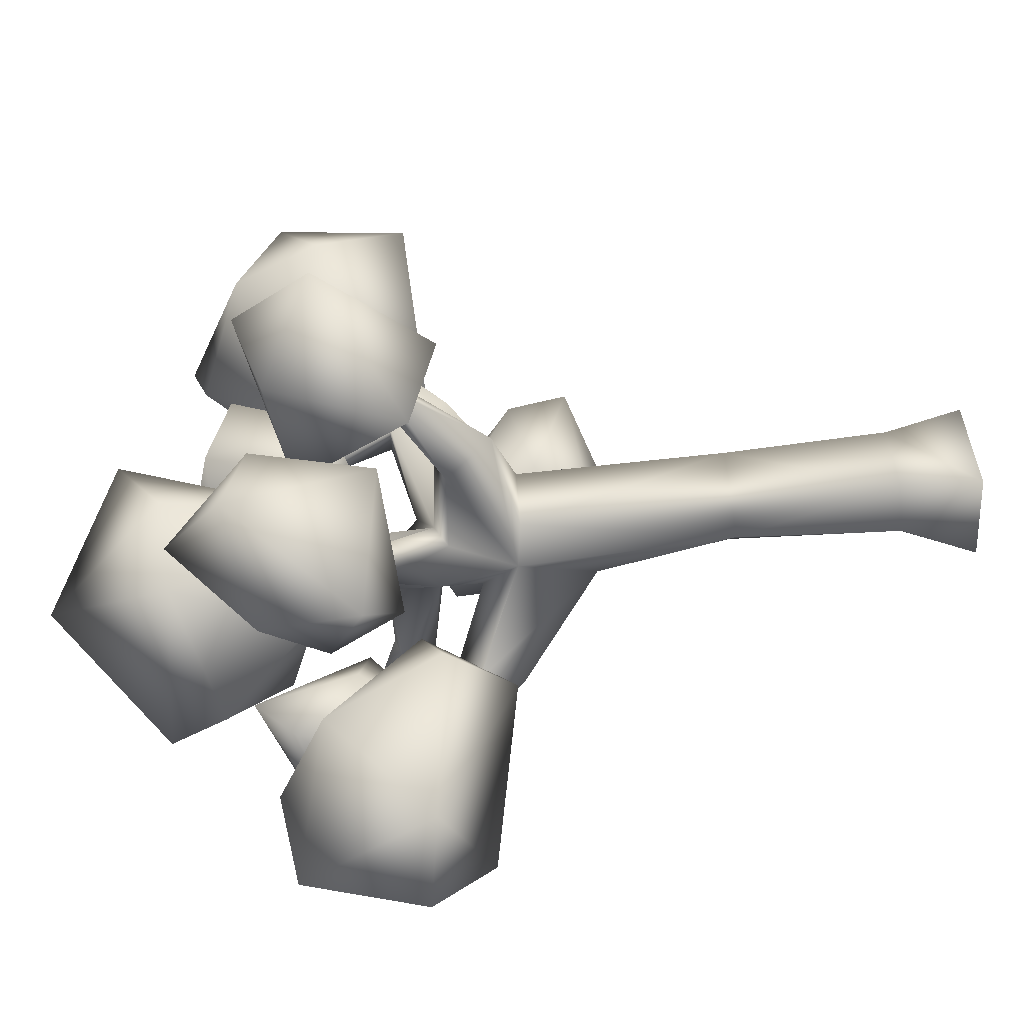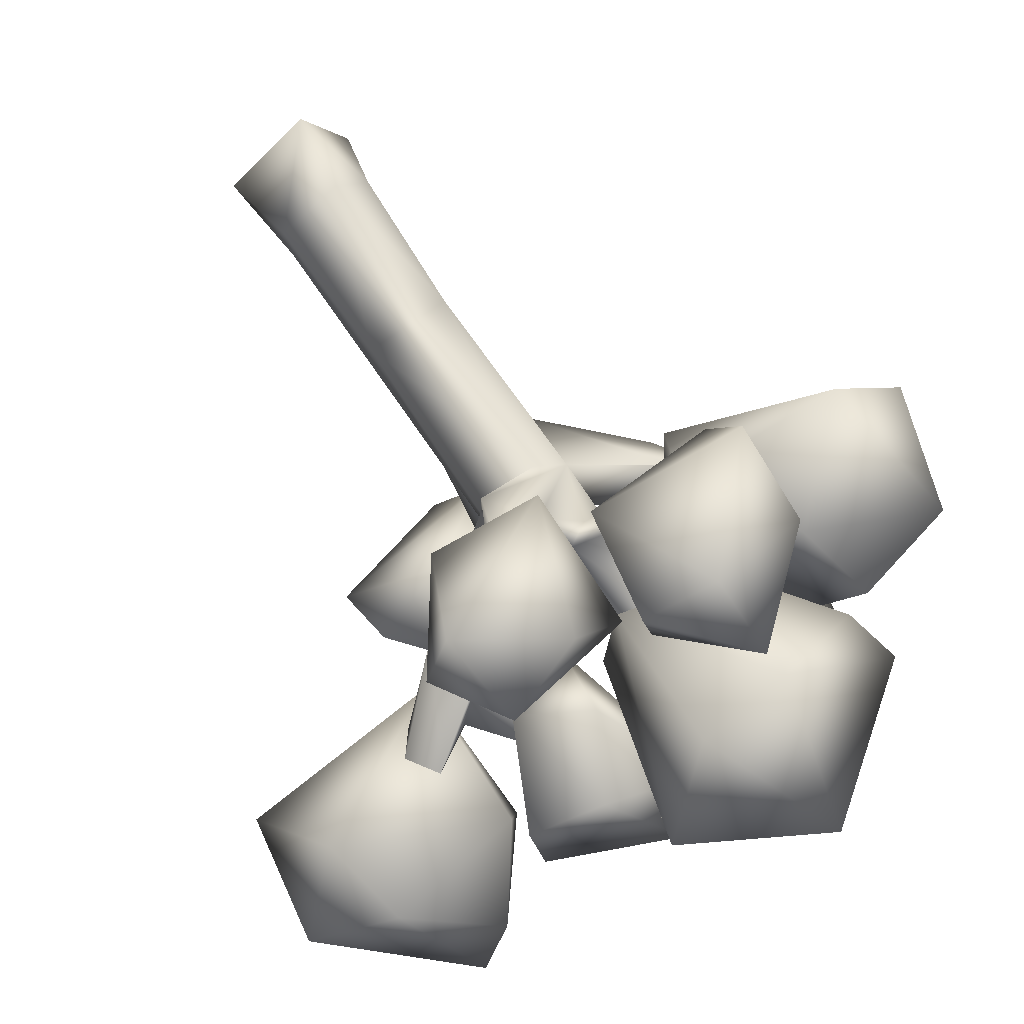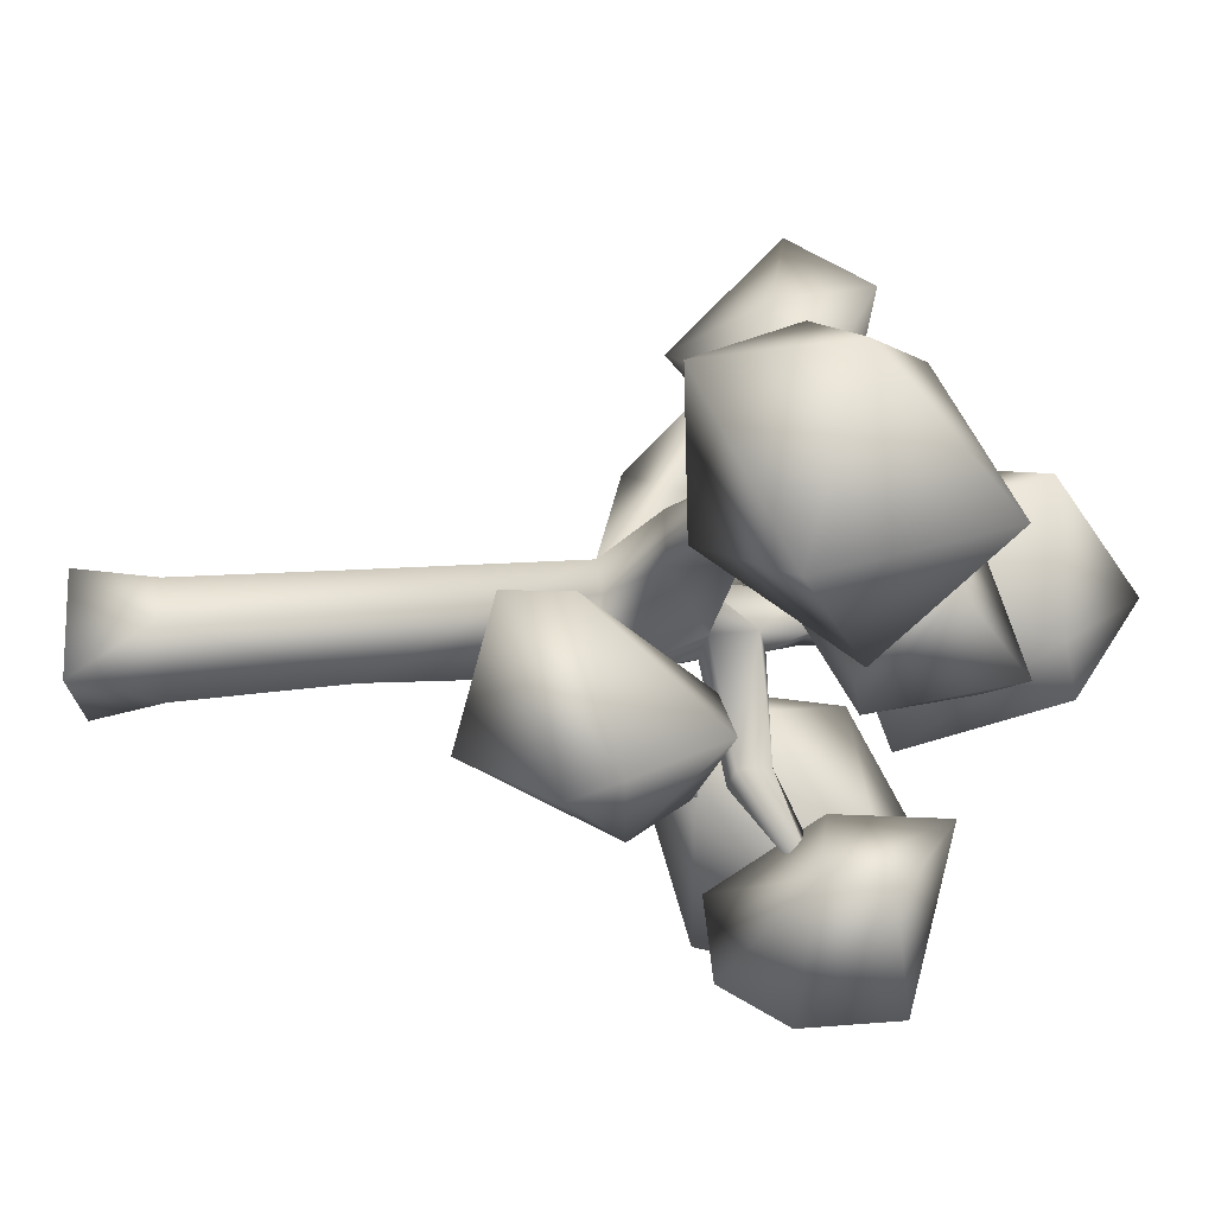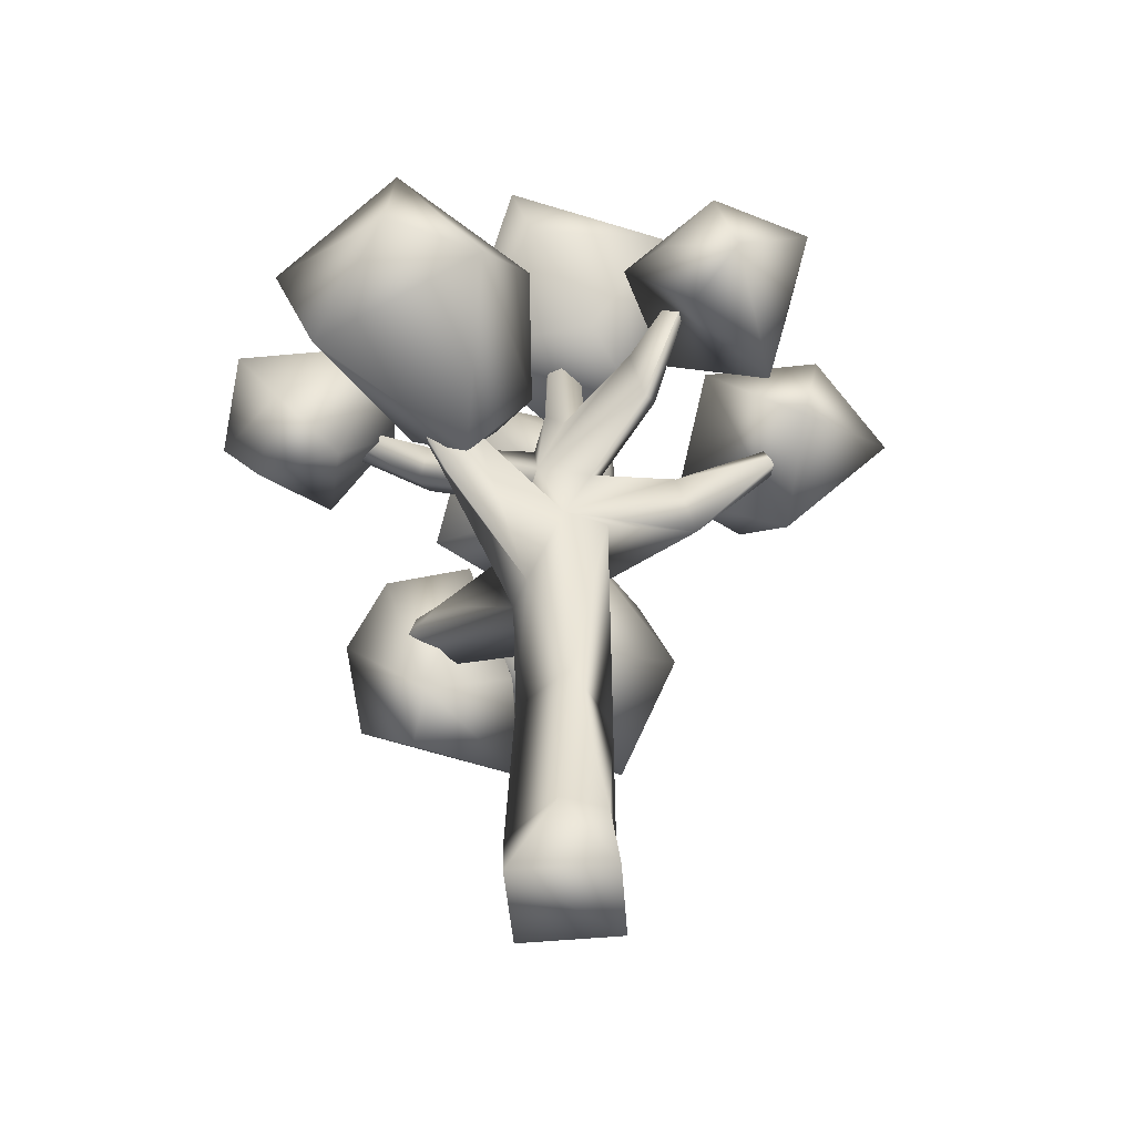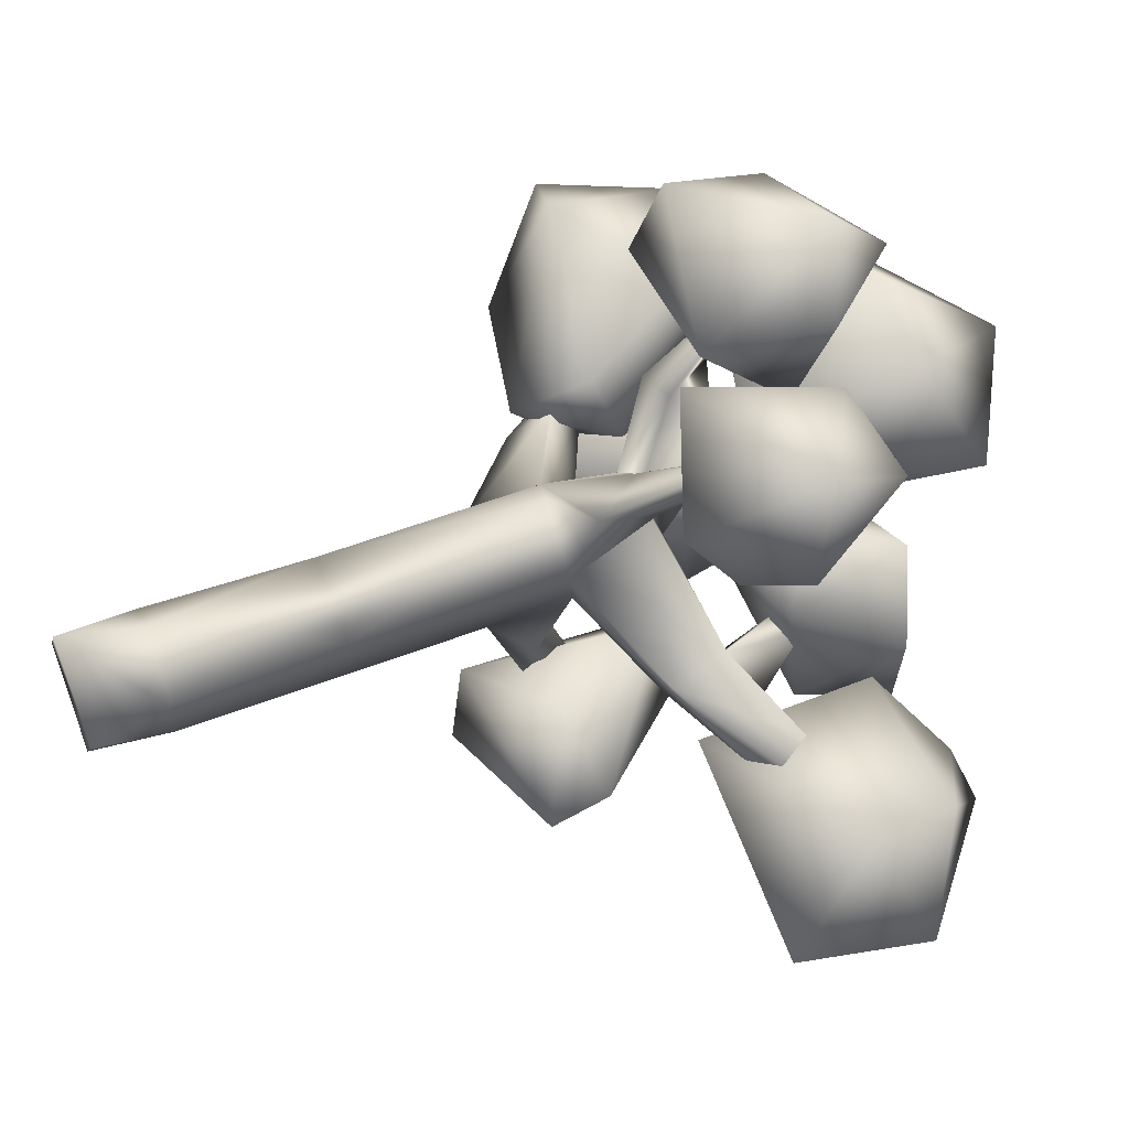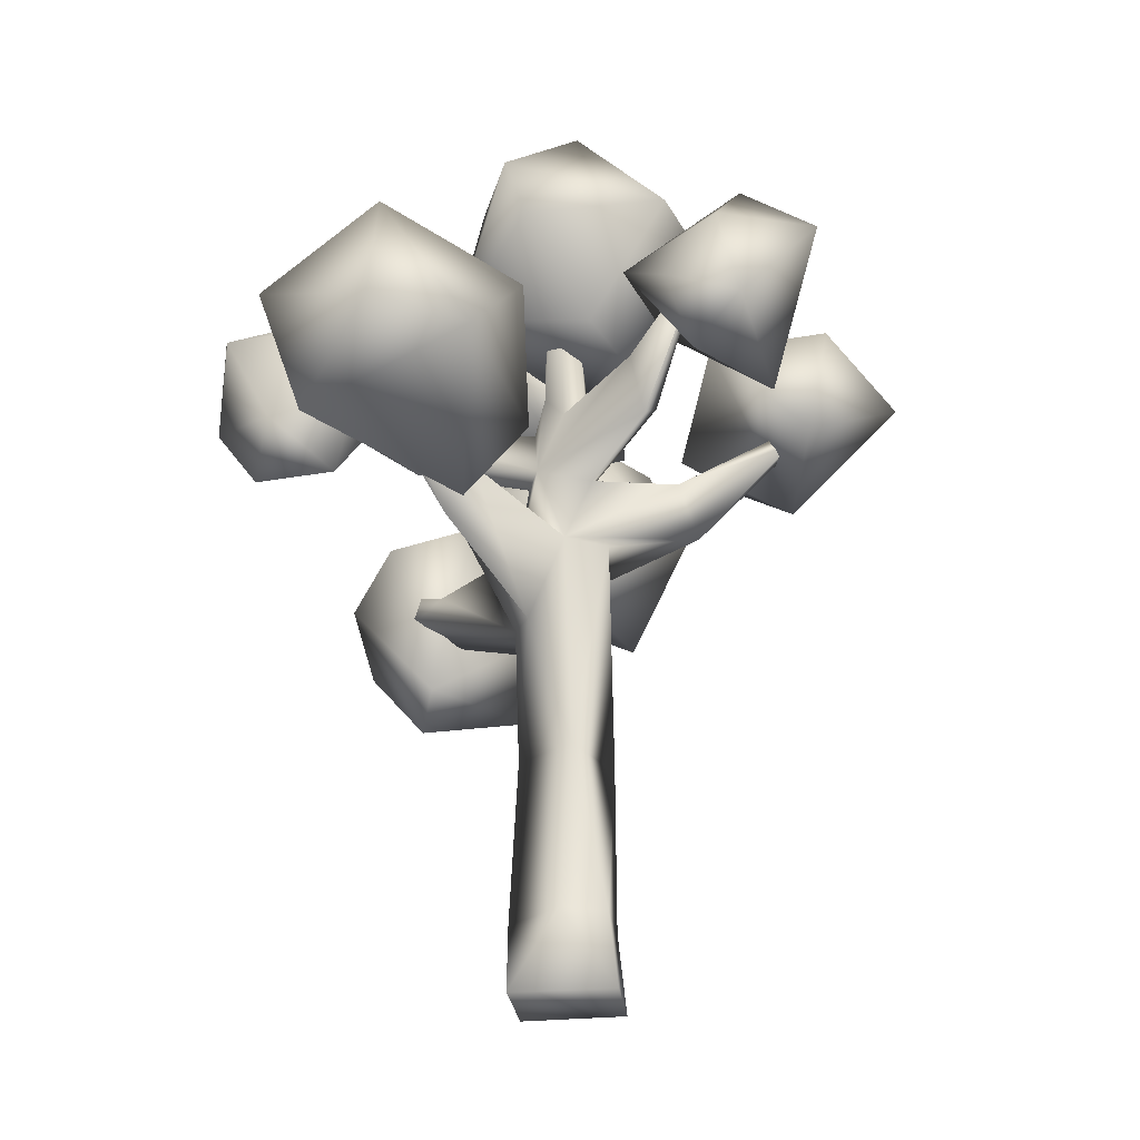
<metadata>
{"format":"obj","ext":"obj","renderer":"f3d","projection":"perspective","resolution":1024,"background":"white","views":[{"elev":77.1,"azim":-96.2,"up":"+Z"},{"elev":67.8,"azim":146.8,"up":"+Z"},{"elev":-51.6,"azim":93.9,"up":"+Z"},{"elev":-46.6,"azim":-55.3,"up":"+Y"},{"elev":57.3,"azim":69.0,"up":"+Z"},{"elev":-25.0,"azim":-53.6,"up":"+Y"}]}
</metadata>
<code>
v -144.8 515.9 -123.1
v -141.6 565.7 -88.69
v -262.7 685.4 -142.4
v -266.2 671.9 -160.5
v -125.4 565.5 -150.8
v -72.71 895 -8.531
v -8.297 690.9 -34.62
v 25.1 703.2 -55.08
v -77.14 899.9 -33.23
v 97.56 1.826 -58.28
v 80.75 87.1 -58.45
v 0 -6e-06 0
v -57.66 -0.7439 -99.7
v 41.36 -0.03757 -157.2
v 74.3 87.26 -116.8
v -91.36 889.9 -14.13
v -32.42 686.8 -72.57
v 1.889 702.5 -92.67
v -27.54 664 -50.02
v 23.18 597.9 -41.07
v 13.72 651.9 -103.1
v -16.25 656.4 -98.85
v -35.35 598.5 -80.95
v -63.57 783.5 169.9
v -39.43 623.7 68.57
v -10.37 641.4 64.62
v 9.351 87.29 -18.5
v -33.98 87.08 -50.4
v -10.98 87.57 -134.2
v -13.07 591.9 -108.8
v 19.26 603.2 -112.7
v -5.942 520.7 -129.8
v -34.05 550.1 -93.47
v -28.55 510.4 -47.84
v -2.197 583.9 -29.13
v 90.22 588.9 19.8
v 54.12 579.4 47.94
v 132.7 648.4 145.4
v 356.3 725.1 -258.7
v 349.3 725.4 -270.3
v 351.6 739.3 -258.7
v 192.4 653.6 -197.4
v 255.9 690.8 -204.7
v 191.5 570.5 -143.5
v 265.5 631 -221.1
v 127.4 801.7 -229.5
v 149.4 713.3 -195.5
v 125.8 719.4 -170.3
v 163.9 571 -192.4
v 150.5 637.8 -176.1
v -22.96 269 -41.91
v 76.31 269 -57.03
v 10.44 503.9 -16.13
v -34.59 422.5 -93.45
v -7.167 269.3 -125.1
v -6.322 426.3 -131.9
v 72.66 414.8 -114.7
v 78.89 501.2 -64.48
v -141.9 597.7 -122.8
v -45.55 695.8 53.89
v 208.3 664.1 -183.8
v 171 636.6 -141.3
v 45.45 616.4 -92.21
v 73.15 506.6 -110.8
v 157.4 728.4 -180.5
v 0.4074 499 -244.6
v 25.97 501.3 -230.7
v 46.45 548.1 -362.6
v 45.93 476.7 -237.5
v 60.56 539.6 -367.5
v 41.58 537.6 -372.3
v 53.45 463.9 -275.8
v 8.12 485.7 -284.8
v 133.5 631.6 146.8
v 148.7 632.2 136.6
v 93.7 526.7 48.28
v -162.2 714.4 -308
v -97.5 648.1 -190.9
v -66.04 656.5 -208.6
v -140.7 699.8 -320.8
v -85.42 613 -212.6
v -60.21 622.8 -215.9
v 39.3 705.1 14.5
v -82.15 734.3 26.74
v 58.47 714.5 -82.38
v -170.7 837.1 3.473
v -117.7 772.3 -137.4
v -58.69 945.6 -143.4
v 24.93 933.1 -156.4
v -31.96 1020 -27.69
v 123.2 935.3 -29.01
v -47.41 877.8 105.6
v 55 882.7 75.46
v -188.4 898.7 -12.31
v -301.5 625 35.02
v -342.2 567.4 -160
v -152.8 523.9 -91.51
v -88 624.7 -100.9
v -159.6 578.9 -162.5
v -118.7 602 -29.45
v -343.4 730.8 -226.7
v -388.1 641.8 -32.91
v -347.3 781.4 -54.77
v -182.3 735.5 10.44
v -203.6 759.1 -205.3
v -242.9 798 -125.4
v 221 781.2 -200.6
v 185.1 737.4 -373.2
v 213.1 591.6 -226.5
v 277.1 857.6 -308.6
v 353.2 684.8 -459.9
v 317.8 874.7 -359.7
v 408.5 703.1 -179.2
v 451.8 599.6 -292.4
v 474.3 749.2 -308.7
v 383.7 802.9 -216.1
v -120.9 779.8 220.1
v -108.6 758.6 90.28
v -141.6 712.7 165.5
v -122.1 674.2 248.5
v -110.2 634.5 180.1
v -21.14 868.6 188
v 29.87 754.4 53.62
v 39.1 647.9 186.1
v 64.98 776.6 202.3
v -1.507 803.2 273.4
v 221 816.4 -160.2
v 171.1 705.9 -106.2
v 163.4 725.9 -297
v 61.78 891 -255.3
v 90.37 733.4 -323.2
v 12.14 851.2 -211
v 144.4 845.9 -98.22
v 201.9 821.9 -294.1
v 81.18 670.8 -123.8
v 97.15 759 -74.95
v -232.7 769.3 -381.2
v -267.6 746.3 -345.4
v -120.6 826 -232.7
v -165.1 777.8 -208.6
v -94.9 703.9 -245.1
v -190.4 584 -244.5
v -54.71 692.6 -371.6
v -268.9 630.3 -276
v -211.5 591.4 -343.1
v -219.4 662.4 -397.5
v -76.14 759.9 -384.5
v 65.64 372.7 -321.4
v 222.8 426.5 -288.1
v 20.34 400.4 -272.1
v 101.8 477.4 -431.1
v 116.1 529.8 -423.1
v -1.323 580.7 -321.4
v 57.15 610.4 -244
v 124.7 474.3 -227.9
v 213.2 495.3 -283.6
v 82.09 626.2 -334.8
v 13.02 523.6 -387.7
v 258.8 680.4 88.54
v 184.4 574.3 116.1
v 205.9 626.5 41.14
v 240.9 695.8 224.8
v 78.21 610.7 206.3
v 56.61 736.8 93.44
v 140.3 658.2 -4.159
v 130.5 756.3 201.6
v 219.3 783.4 162.1
v 201.6 709.5 0.6301
f 2 3 1
f 1 3 4
f 5 1 4
f 7 8 6
f 6 8 9
f 11 12 10
f 12 13 10
f 13 14 10
f 14 15 10
f 7 6 16
f 6 9 16
f 9 17 16
f 18 9 8
f 18 17 9
f 19 16 17
f 19 7 16
f 7 20 8
f 20 21 8
f 8 21 18
f 21 22 18
f 18 22 17
f 23 17 22
f 23 19 17
f 25 26 24
f 11 27 12
f 12 27 28
f 12 28 13
f 13 28 29
f 13 29 14
f 14 29 15
f 10 15 11
f 31 32 30
f 32 33 30
f 30 33 23
f 34 23 33
f 34 35 23
f 37 38 36
f 40 41 39
f 42 43 40
f 40 43 41
f 44 39 43
f 43 39 41
f 44 45 39
f 42 40 45
f 45 40 39
f 47 48 46
f 49 50 42
f 44 49 45
f 49 42 45
f 52 53 51
f 51 53 34
f 34 54 51
f 51 54 55
f 55 54 56
f 55 56 57
f 52 58 53
f 52 57 58
f 5 4 59
f 59 4 3
f 2 59 3
f 34 2 54
f 54 2 1
f 56 54 5
f 5 54 1
f 56 5 32
f 32 5 33
f 33 5 59
f 34 33 2
f 2 33 59
f 24 26 60
f 25 24 60
f 23 35 25
f 20 26 35
f 35 26 25
f 19 60 7
f 7 60 26
f 23 25 60
f 62 43 61
f 42 61 43
f 62 44 43
f 20 62 63
f 31 63 50
f 50 63 62
f 32 31 49
f 49 31 50
f 58 44 20
f 20 44 62
f 58 64 44
f 44 64 49
f 32 49 64
f 65 47 46
f 48 65 46
f 50 62 48
f 42 50 47
f 47 50 48
f 42 47 61
f 62 61 65
f 65 61 47
f 62 65 48
f 27 52 51
f 27 51 28
f 51 55 28
f 28 55 29
f 29 55 15
f 15 55 57
f 57 52 15
f 11 52 27
f 15 52 11
f 67 68 66
f 69 70 67
f 67 70 68
f 57 64 58
f 68 70 71
f 72 73 71
f 69 72 70
f 70 72 71
f 66 68 73
f 73 68 71
f 32 67 66
f 64 69 32
f 32 69 67
f 57 56 72
f 72 56 73
f 64 57 69
f 69 57 72
f 32 66 56
f 56 66 73
f 75 38 74
f 76 74 37
f 37 74 38
f 76 36 75
f 75 36 38
f 76 75 74
f 35 37 20
f 20 37 36
f 35 34 37
f 37 34 76
f 20 36 58
f 58 36 76
f 58 76 53
f 34 53 76
f 20 63 21
f 31 21 63
f 78 79 77
f 77 79 80
f 20 7 26
f 23 60 19
f 81 78 77
f 82 80 79
f 81 77 80
f 82 81 80
f 21 79 22
f 23 22 78
f 78 22 79
f 23 78 81
f 31 82 21
f 21 82 79
f 23 81 30
f 31 30 82
f 82 30 81
f 84 85 83
f 87 84 86
f 89 87 88
f 91 89 90
f 85 87 89
f 85 84 87
f 83 85 91
f 85 89 91
f 84 83 92
f 86 84 92
f 92 93 90
f 92 83 93
f 83 91 93
f 87 94 88
f 87 86 94
f 86 92 94
f 93 91 90
f 88 94 90
f 94 92 90
f 89 88 90
f 96 97 95
f 97 99 98
f 97 98 100
f 96 102 101
f 95 104 103
f 99 97 96
f 95 97 100
f 98 99 105
f 100 98 104
f 98 105 104
f 100 104 95
f 96 95 102
f 105 99 96
f 104 105 106
f 101 102 103
f 106 101 103
f 106 105 101
f 105 96 101
f 103 104 106
f 102 95 103
f 108 109 107
f 108 107 110
f 109 108 111
f 108 110 112
f 109 114 113
f 114 111 115
f 110 107 116
f 111 108 112
f 116 107 113
f 107 109 113
f 110 116 112
f 109 111 114
f 113 114 115
f 116 113 115
f 111 112 115
f 112 116 115
f 118 119 117
f 119 121 120
f 118 117 122
f 118 122 123
f 121 118 124
f 126 124 125
f 121 119 118
f 117 119 120
f 120 121 124
f 122 117 126
f 117 120 126
f 126 120 124
f 124 118 123
f 123 122 125
f 124 123 125
f 122 126 125
f 128 129 127
f 131 132 130
f 127 134 133
f 131 129 135
f 135 129 128
f 129 131 134
f 136 128 133
f 136 135 128
f 131 135 132
f 135 136 132
f 127 129 134
f 128 127 133
f 130 132 133
f 132 136 133
f 134 131 130
f 133 134 130
f 138 139 137
f 140 141 139
f 143 141 142
f 141 140 142
f 142 140 144
f 143 142 145
f 139 141 143
f 138 144 140
f 145 144 146
f 145 142 144
f 140 139 138
f 144 138 146
f 147 143 146
f 143 145 146
f 139 143 147
f 137 139 147
f 146 137 147
f 146 138 137
f 149 150 148
f 152 149 151
f 150 154 153
f 150 155 154
f 155 156 154
f 154 156 157
f 156 152 157
f 156 155 149
f 153 157 158
f 153 154 157
f 155 150 149
f 152 156 149
f 157 152 158
f 148 150 158
f 150 153 158
f 151 149 148
f 158 151 148
f 158 152 151
f 160 161 159
f 160 159 162
f 160 162 163
f 165 160 164
f 167 164 166
f 165 161 160
f 159 161 168
f 161 165 168
f 168 165 164
f 162 159 167
f 159 168 167
f 167 168 164
f 164 160 163
f 164 163 166
f 163 162 166
f 162 167 166

</code>
